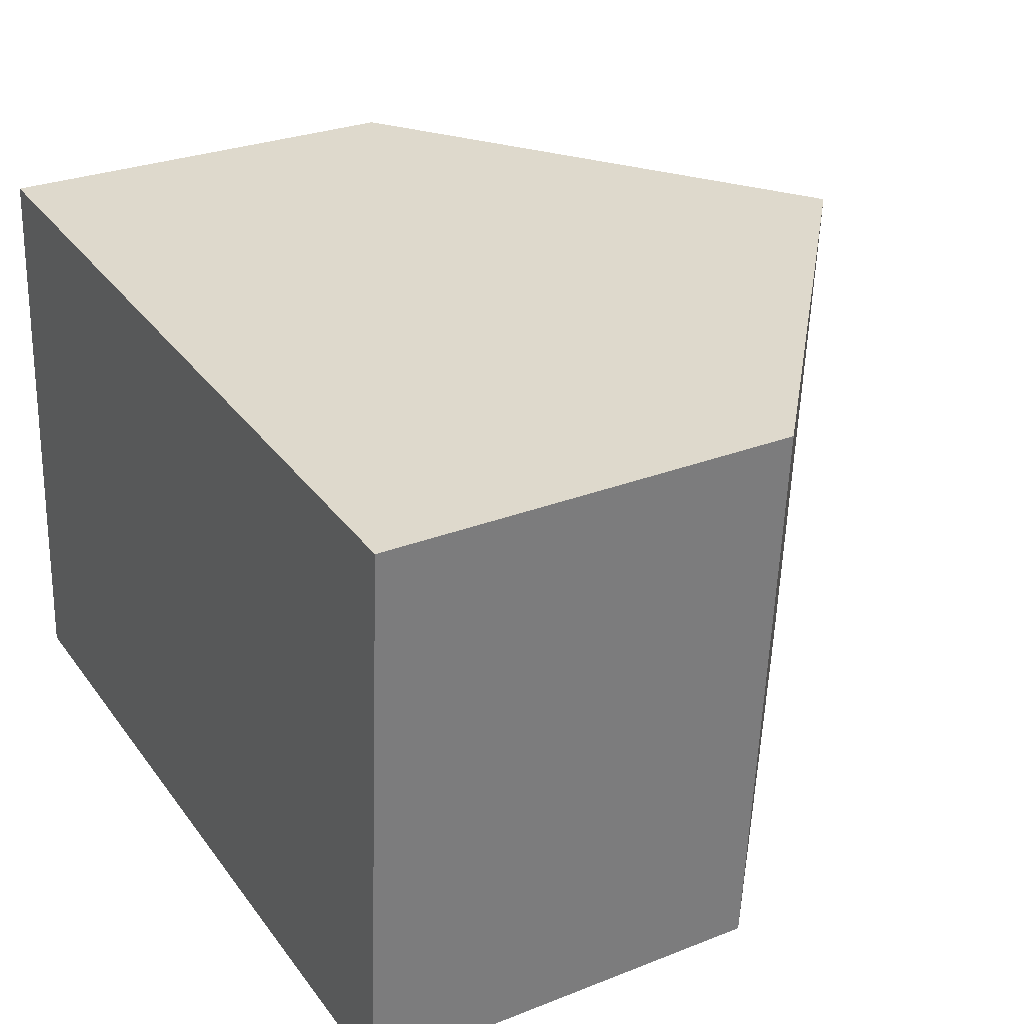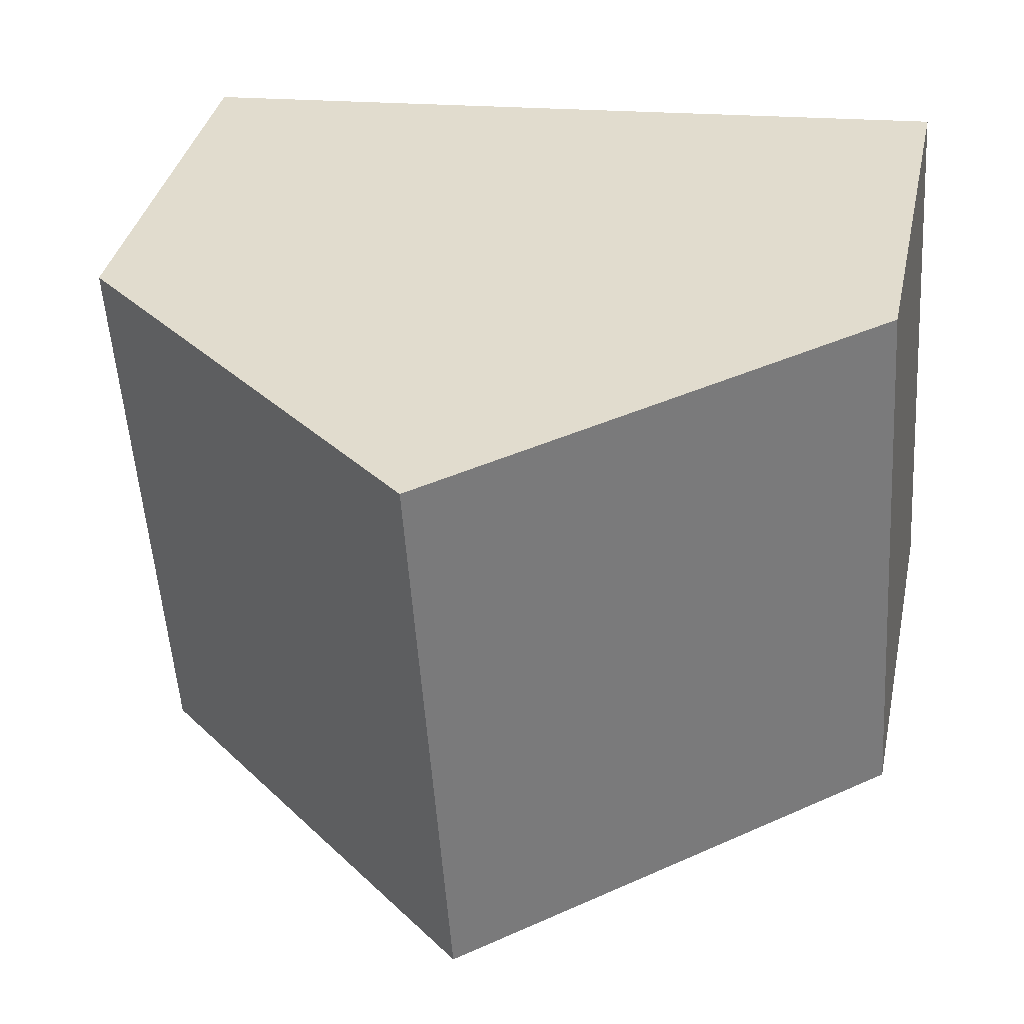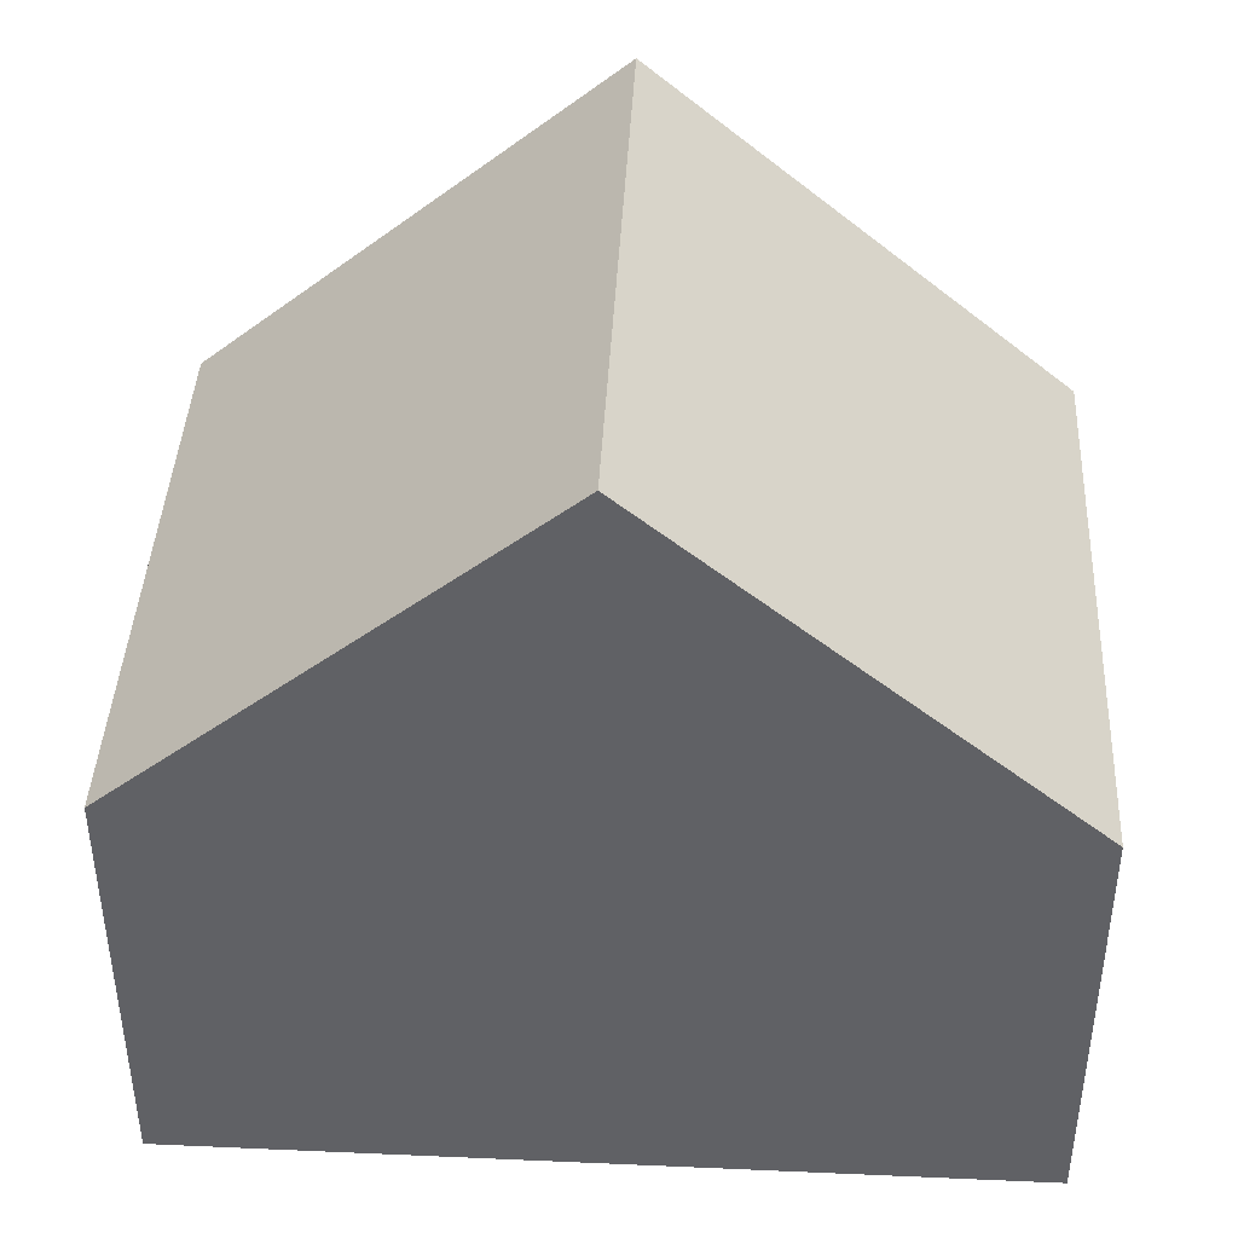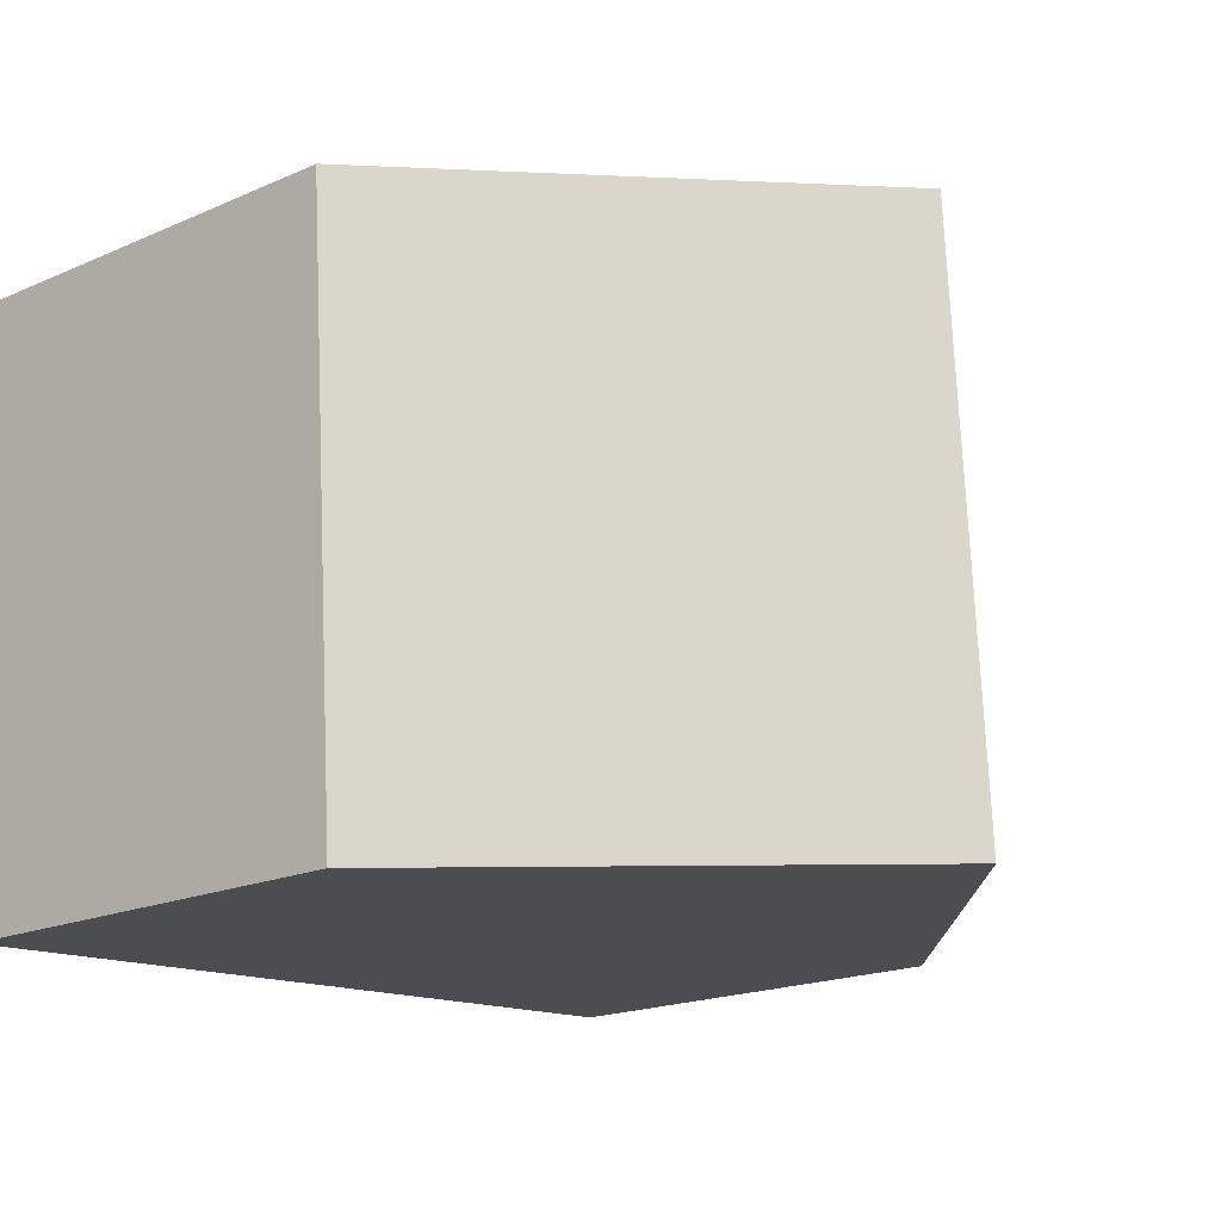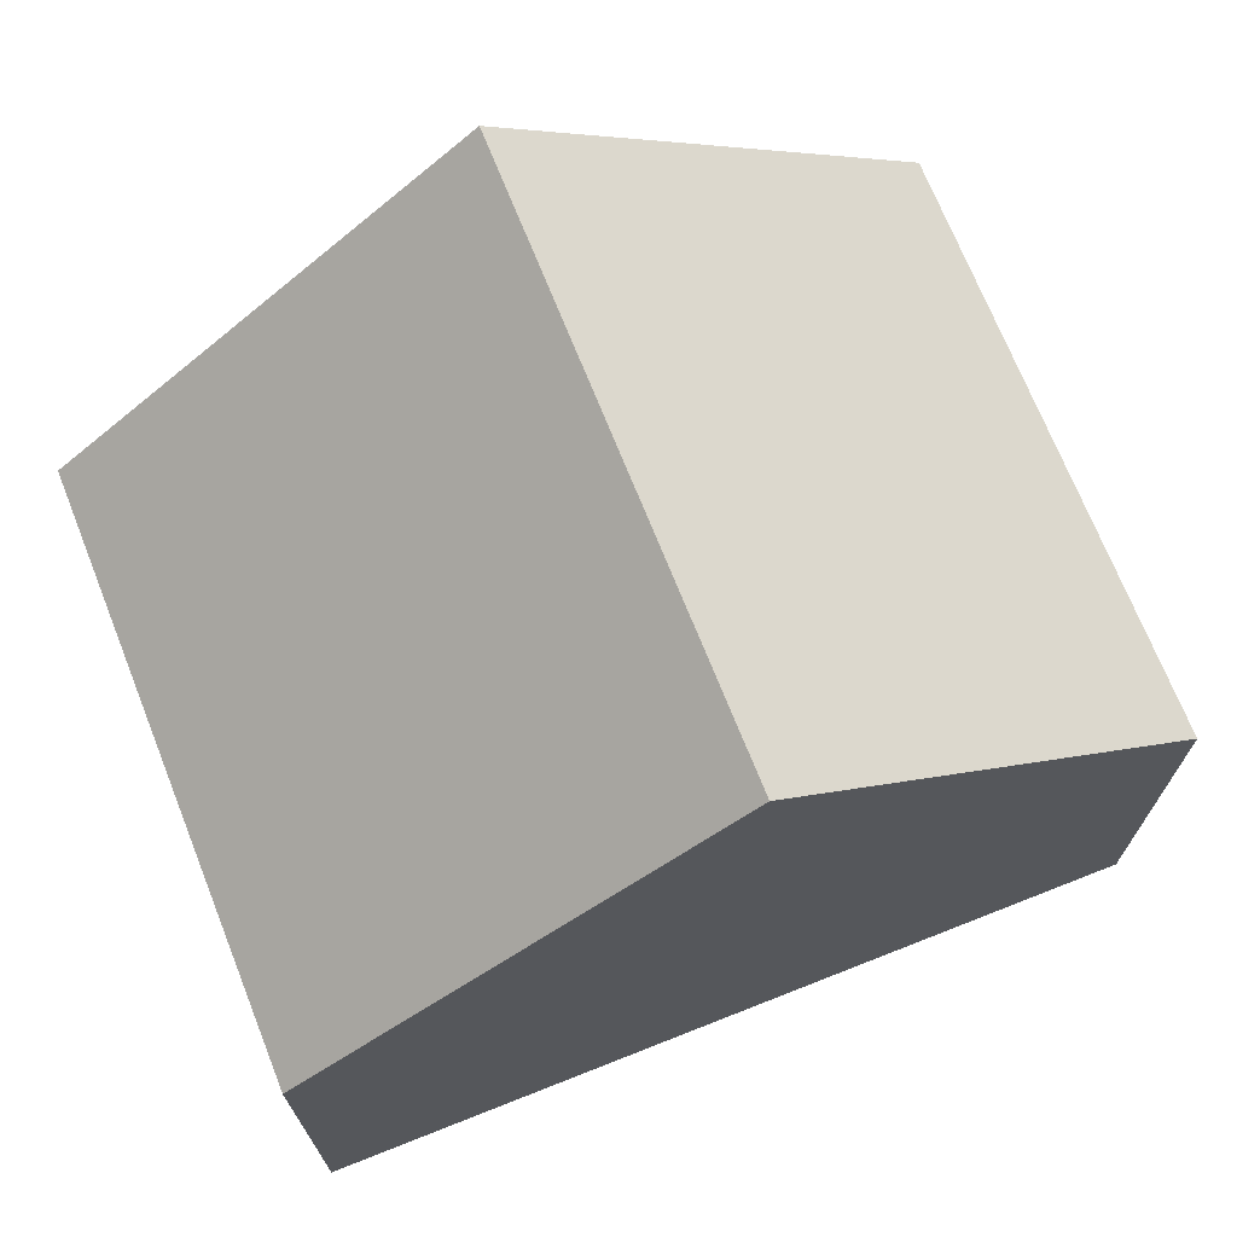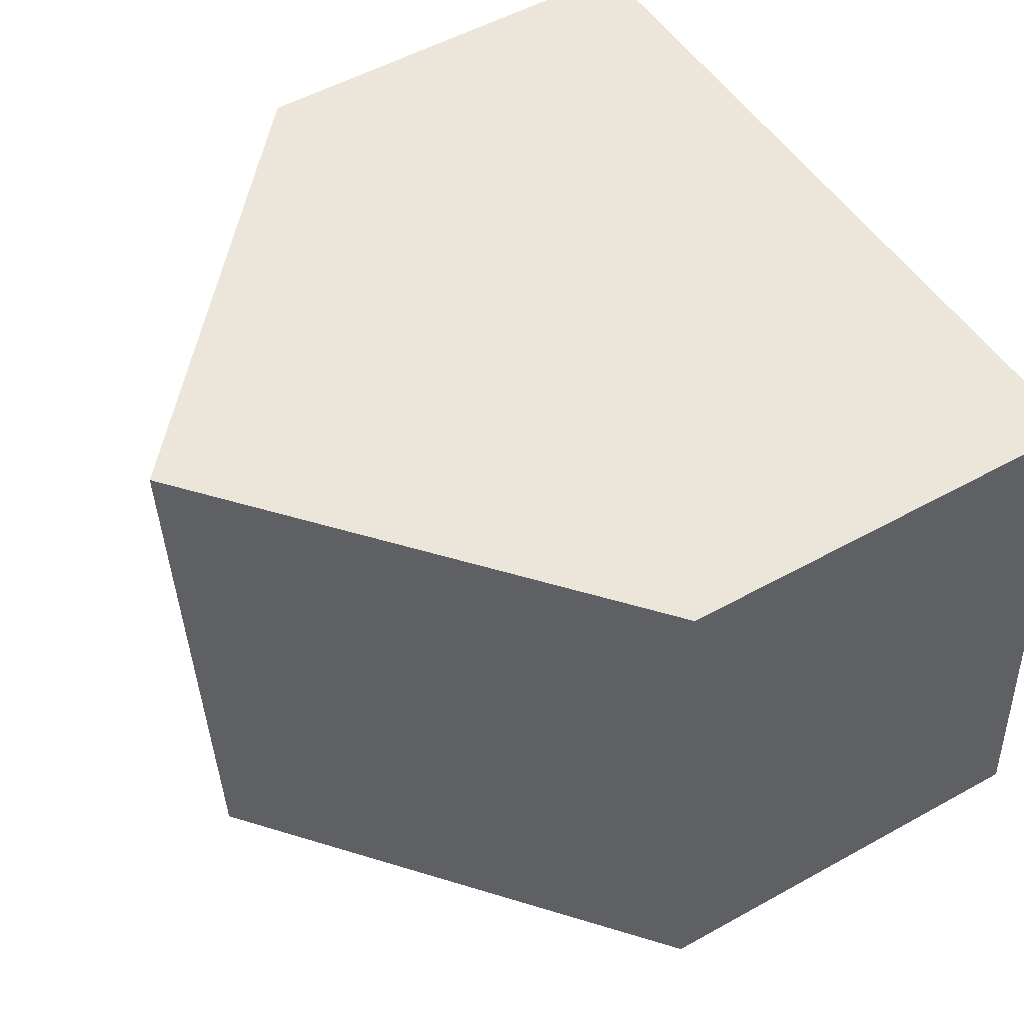
<metadata>
{"format":"obj","ext":"obj","renderer":"f3d","projection":"perspective","resolution":1024,"background":"white","views":[{"elev":28.4,"azim":59.4,"up":"+Z"},{"elev":36.3,"azim":-168.0,"up":"+Z"},{"elev":41.8,"azim":-173.2,"up":"+Y"},{"elev":-18.9,"azim":129.7,"up":"+Z"},{"elev":70.8,"azim":-17.8,"up":"+Y"},{"elev":53.6,"azim":-120.6,"up":"+Z"}]}
</metadata>
<code>
v  0.528 5.646 7.76
v  5.419 10.19 -0.357
v  0 5.646 3.457e-16
v  5.947 10.19 7.403
v  11.37 5.646 7.047
v  10.84 5.646 -0.714
v  10.95 5.646 0.96
v  11.04 5.646 2.325
v  11.37 -4.315e-16 7.047
v  11.04 -1.424e-16 2.325
v  10.95 -5.878e-17 0.96
v  10.84 4.372e-17 -0.714
v  5.419 2.186e-17 -0.357
v  0 0 0
v  0.528 -4.752e-16 7.76
v  5.947 -4.533e-16 7.403
g defaultobject
f 1 2 3
f 2 1 4
f 5 2 4
f 2 5 6
f 6 5 7
f 7 5 8
f 9 8 5
f 8 9 7
f 7 9 10
f 7 10 6
f 6 10 11
f 6 11 12
f 12 2 6
f 2 12 3
f 3 12 13
f 3 13 14
f 14 1 3
f 1 14 15
f 15 4 1
f 4 15 5
f 5 15 16
f 5 16 9
f 13 15 14
f 15 13 16
f 16 13 12
f 16 12 9
f 9 12 11
f 9 11 10

</code>
